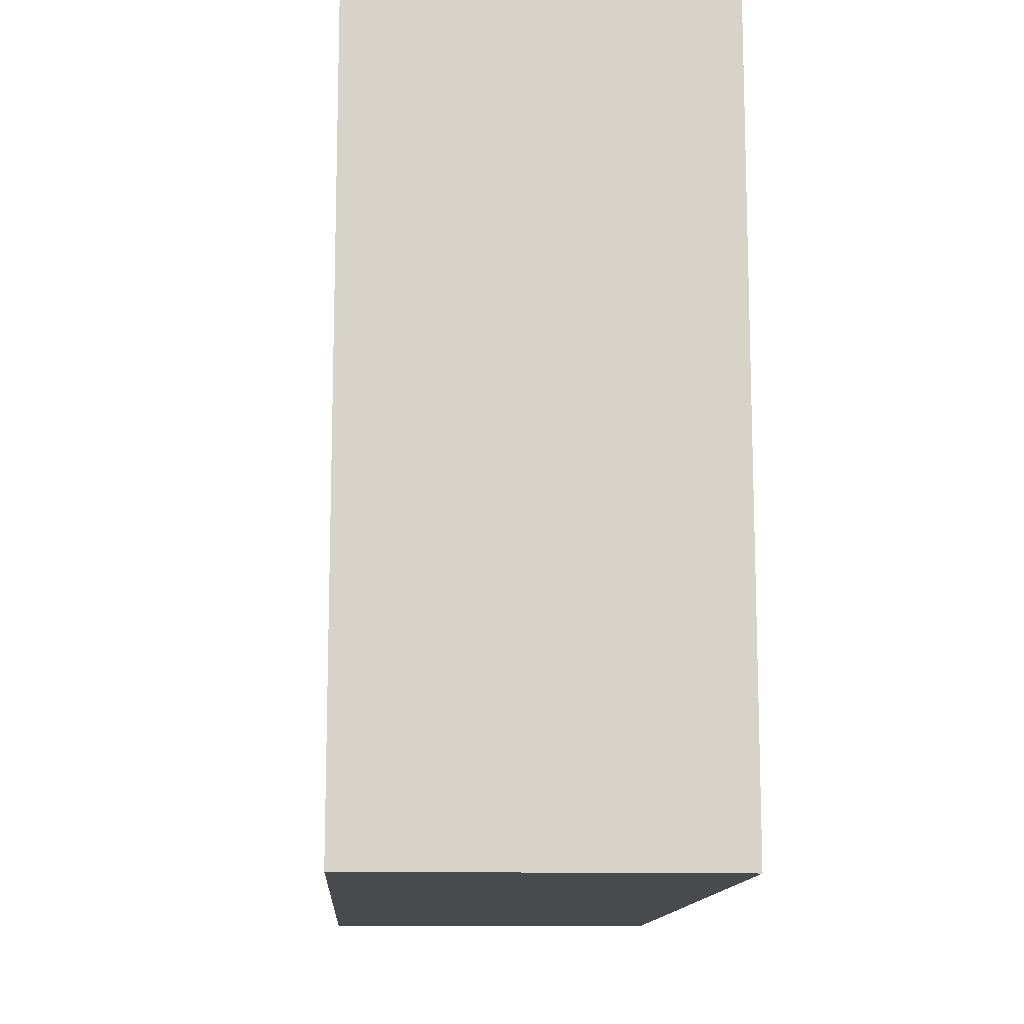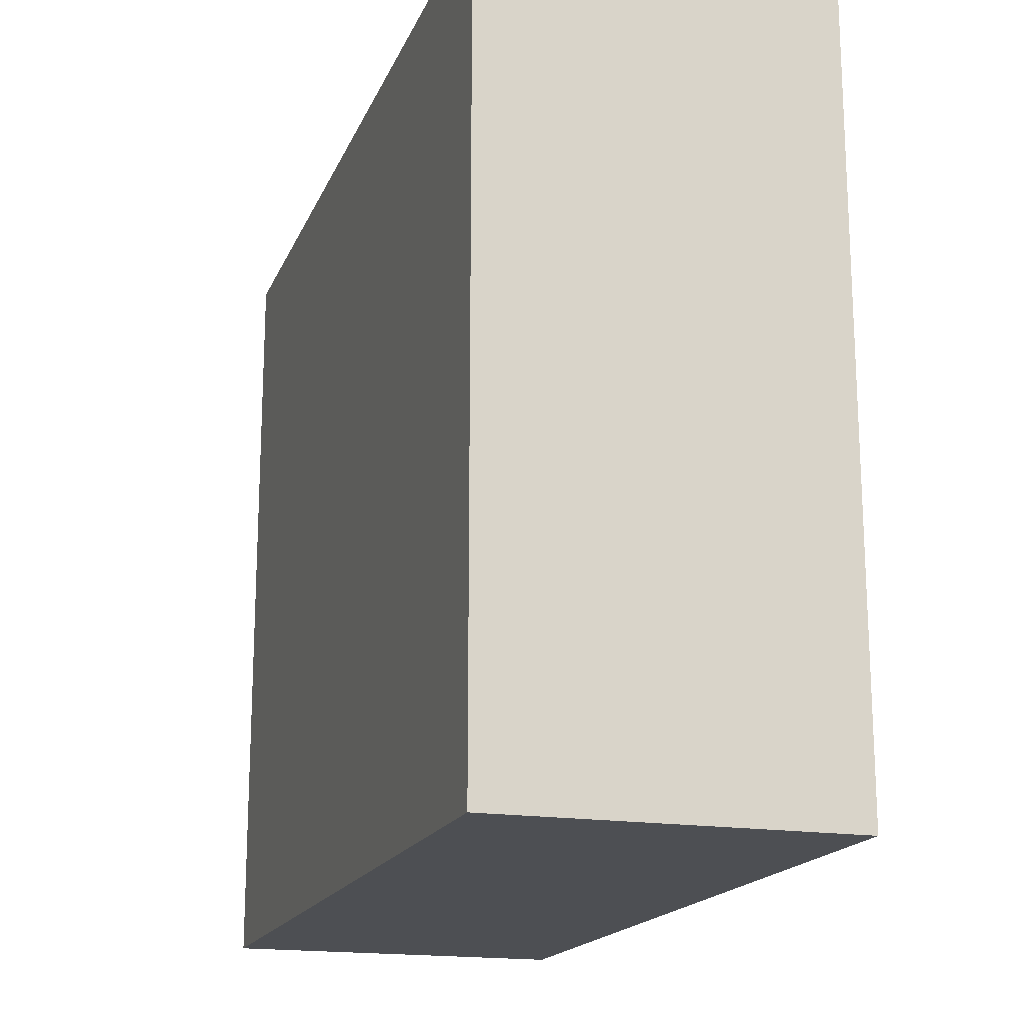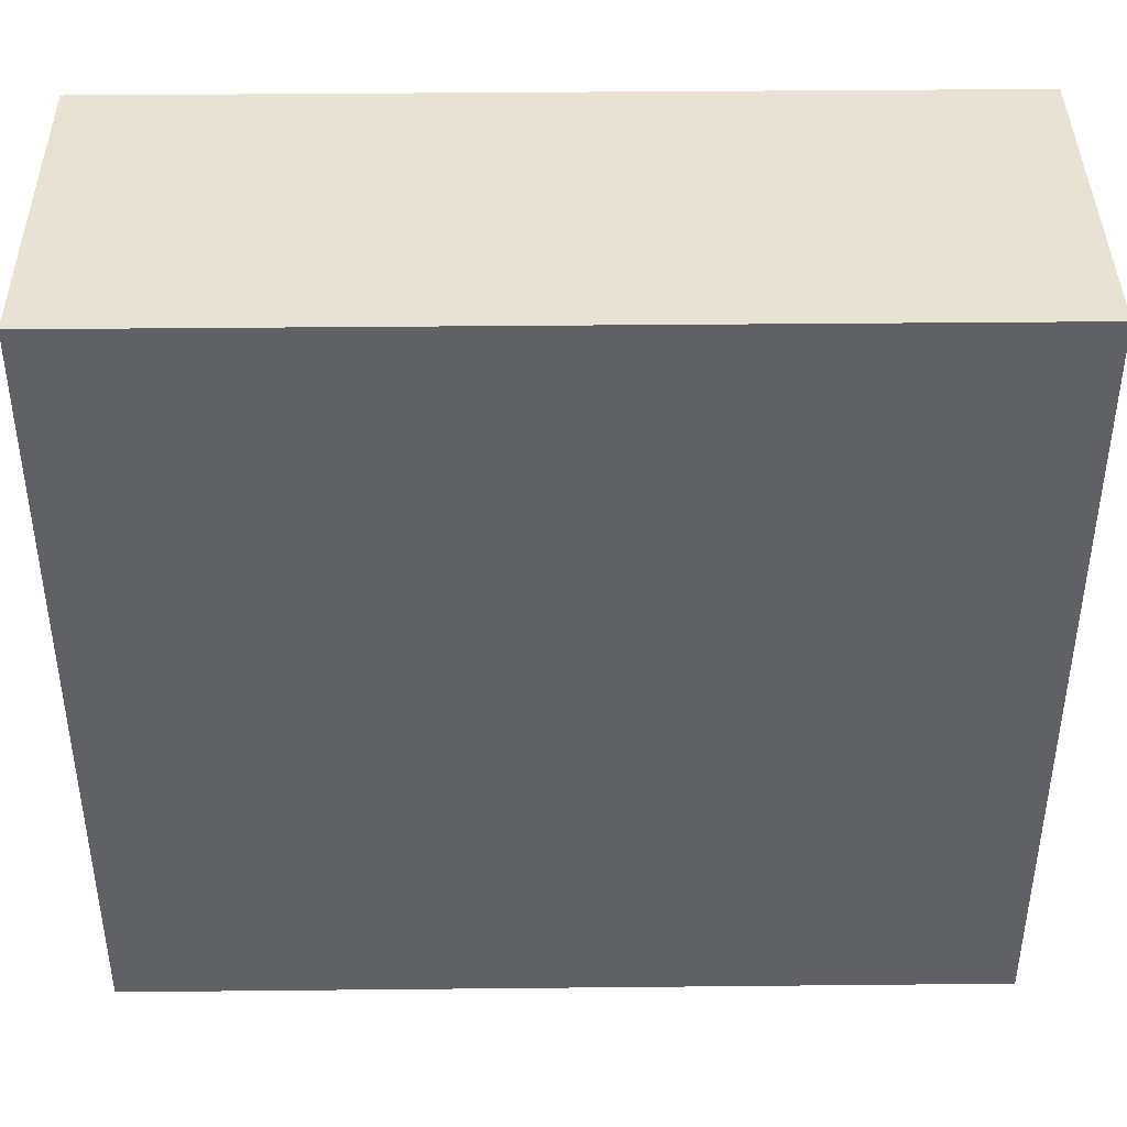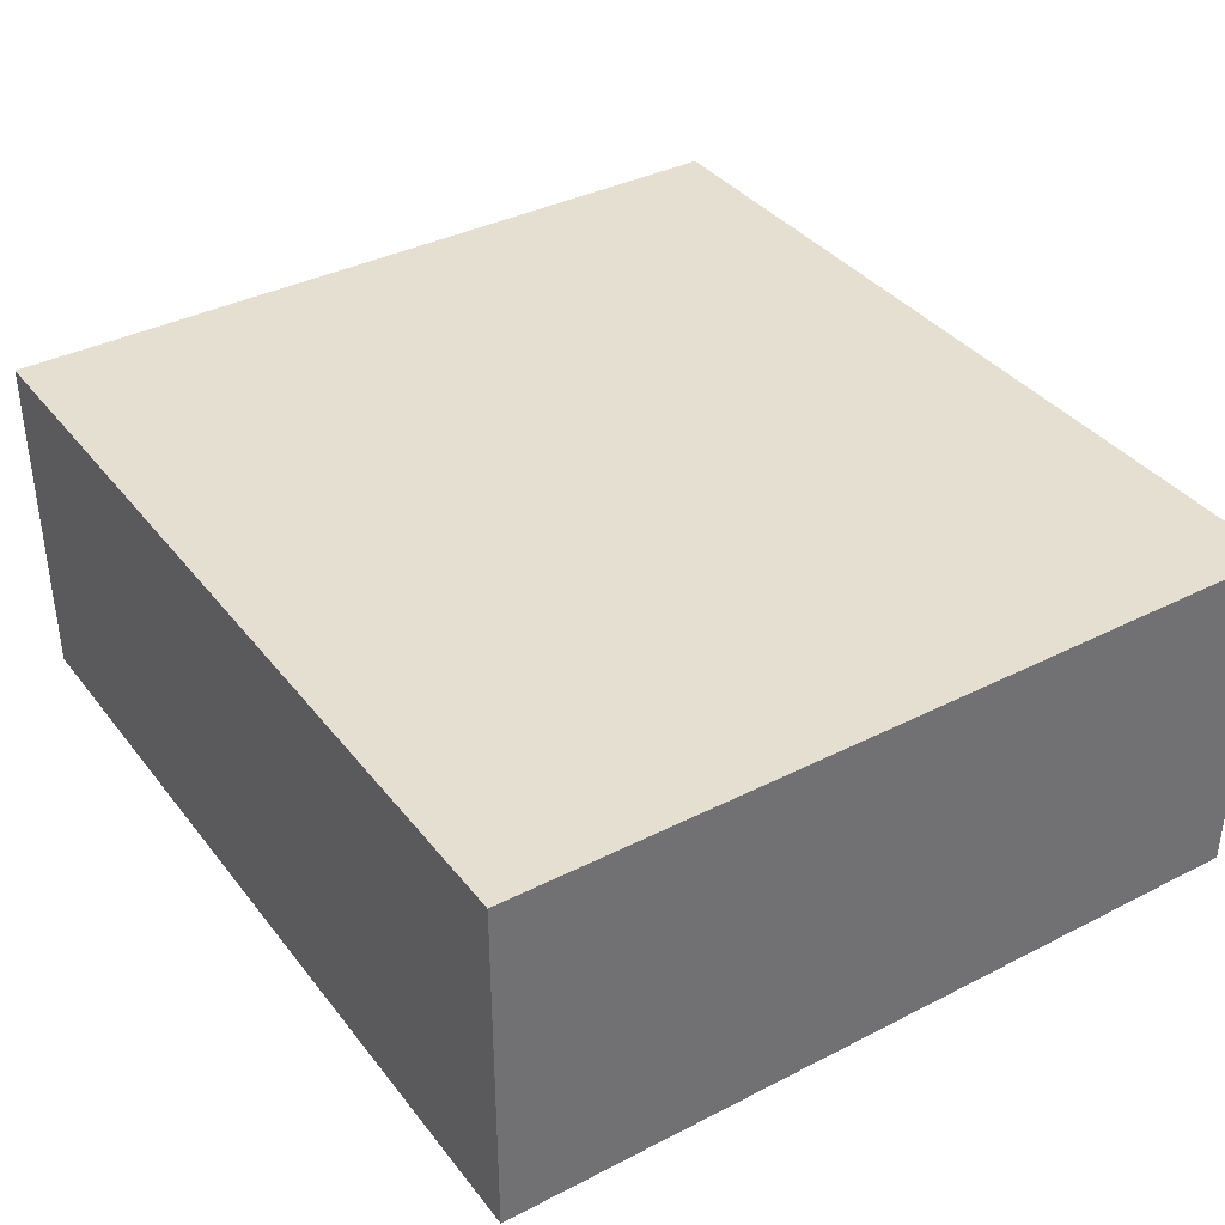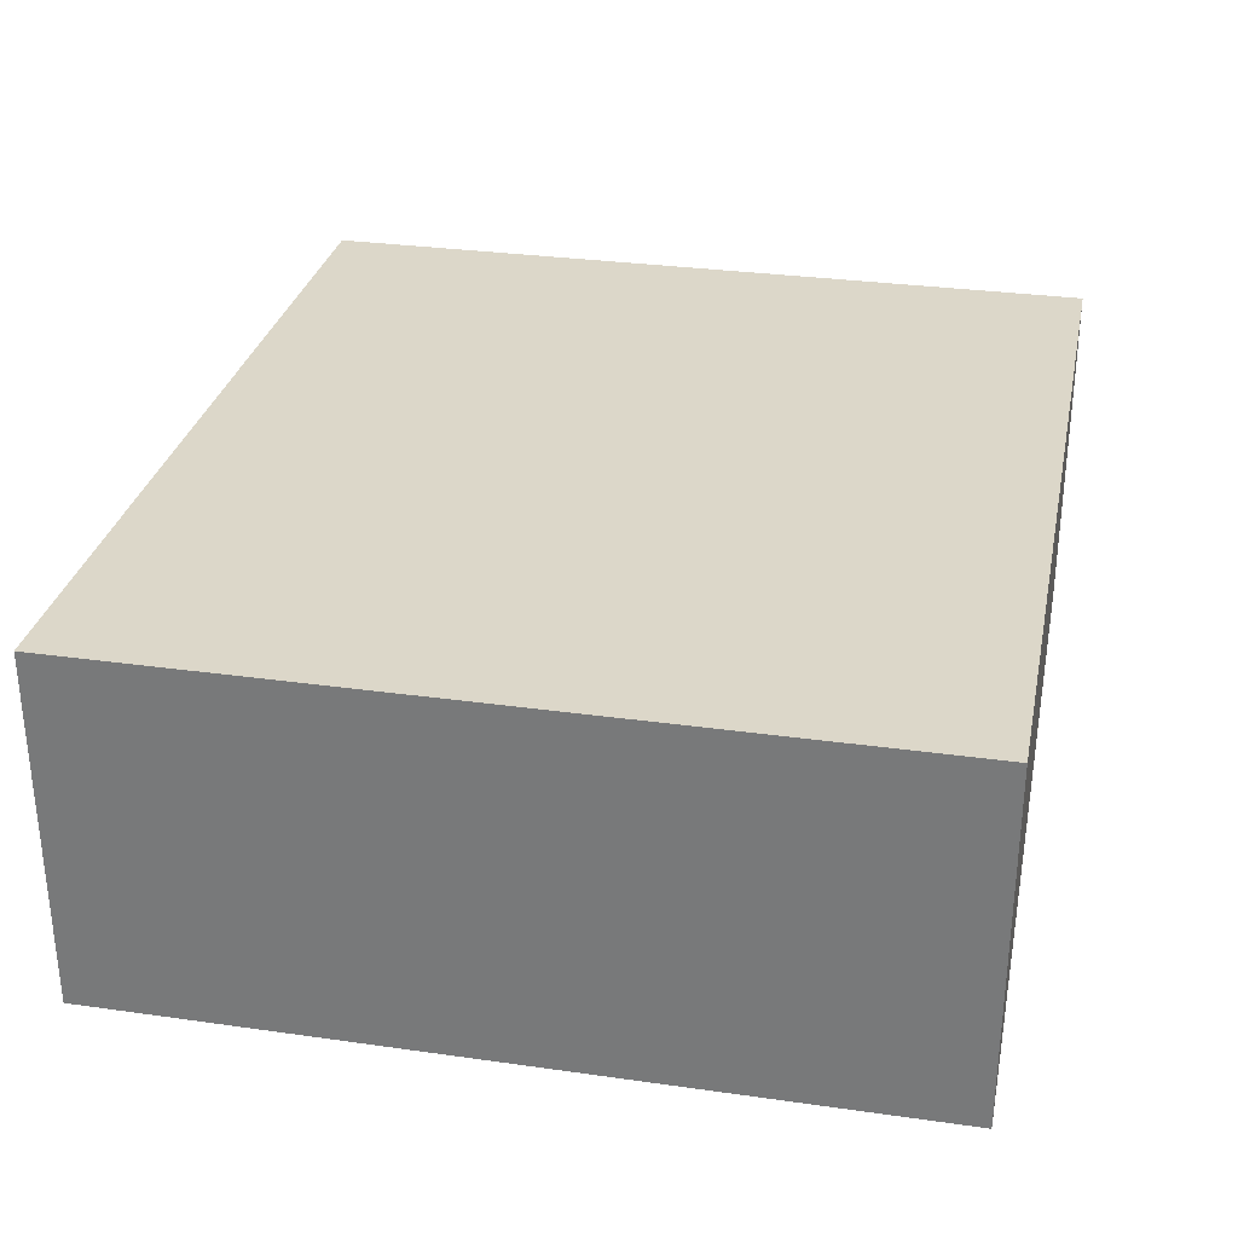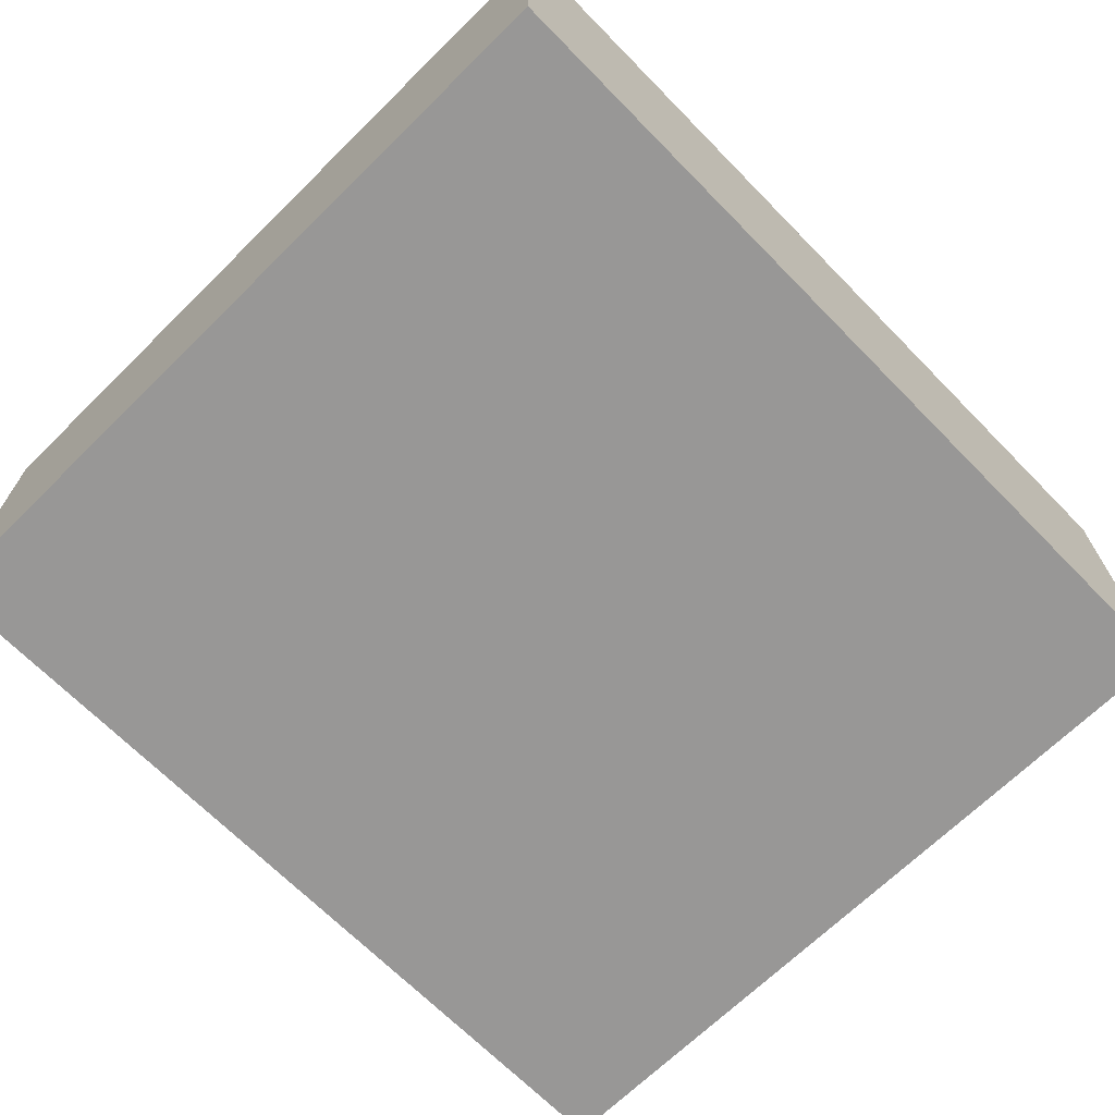
<metadata>
{"format":"obj","ext":"obj","renderer":"f3d","projection":"perspective","resolution":1024,"background":"white","views":[{"elev":-12.8,"azim":-93.4,"up":"+Y"},{"elev":-17.7,"azim":-107.6,"up":"+Y"},{"elev":40.8,"azim":179.3,"up":"+Y"},{"elev":37.3,"azim":-123.2,"up":"+Z"},{"elev":30.3,"azim":101.6,"up":"+Z"},{"elev":-68.3,"azim":-45.5,"up":"+Z"}]}
</metadata>
<code>
v 2 1.8 -0.8
v 2 -1.8 -0.8
v -2 -1.8 -0.8
v -2 1.8 -0.8
v 2 -1.8 -0.8
v 2 -1.8 0.8
v -2 -1.8 0.8
v -2 -1.8 -0.8
v -2 -1.8 -0.8
v -2 -1.8 0.8
v -2 1.8 0.8
v -2 1.8 -0.8
v -2 1.8 -0.8
v -2 1.8 0.8
v 2 1.8 0.8
v 2 1.8 -0.8
v 2 1.8 -0.8
v 2 1.8 0.8
v 2 -1.8 0.8
v 2 -1.8 -0.8
v 2 -1.8 0.8
v 2 1.8 0.8
v -2 1.8 0.8
v -2 -1.8 0.8
g 4224dfd0-e2e6-11ea-af17-54bf646e7e1f
f 2 3 1
f 1 3 4
g 422b6f4c-e2e6-11ea-9afd-54bf646e7e1f
f 6 7 5
f 5 7 8
g 4231b078-e2e6-11ea-88ae-54bf646e7e1f
f 10 11 9
f 9 11 12
g 4237cab4-e2e6-11ea-9162-54bf646e7e1f
f 14 15 13
f 13 15 16
g 423e0c36-e2e6-11ea-a1c5-54bf646e7e1f
f 18 19 17
f 17 19 20
g 42444dd0-e2e6-11ea-9c11-54bf646e7e1f
f 22 23 21
f 21 23 24

</code>
